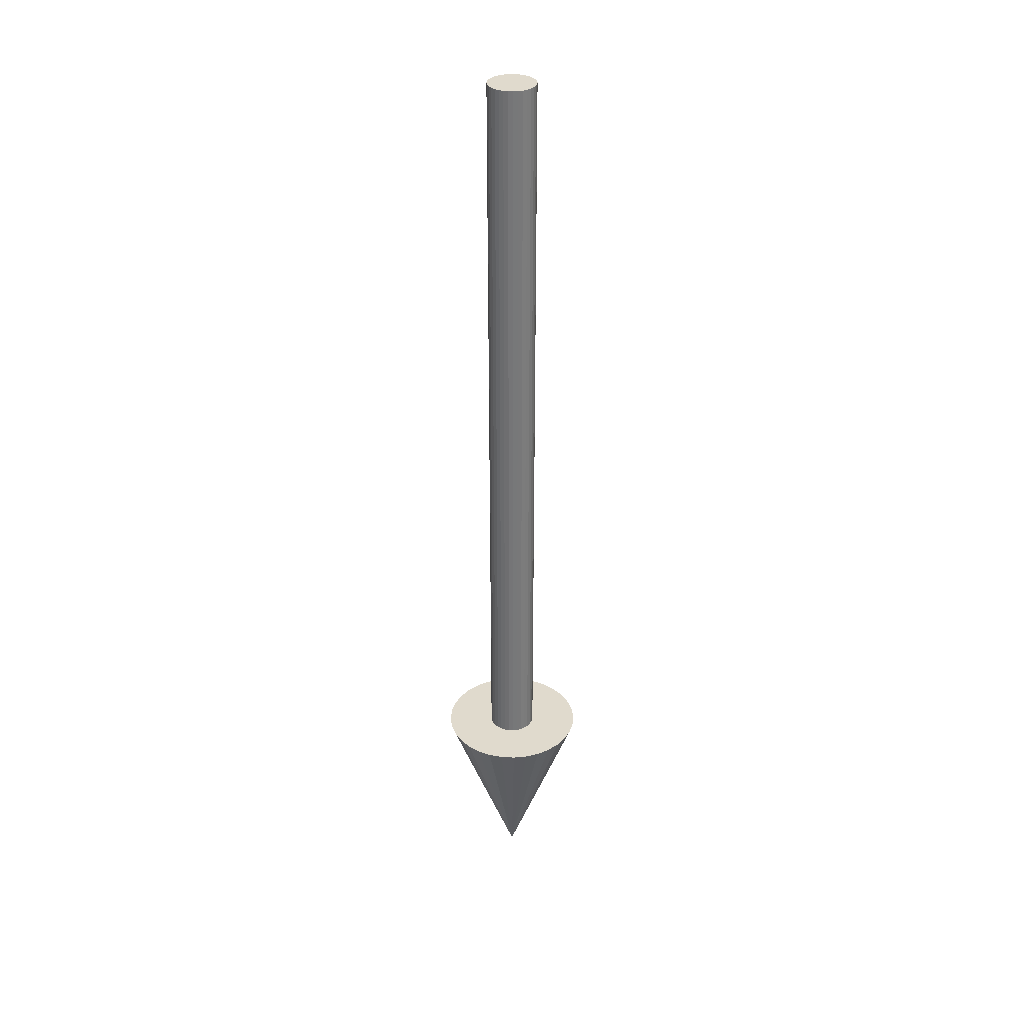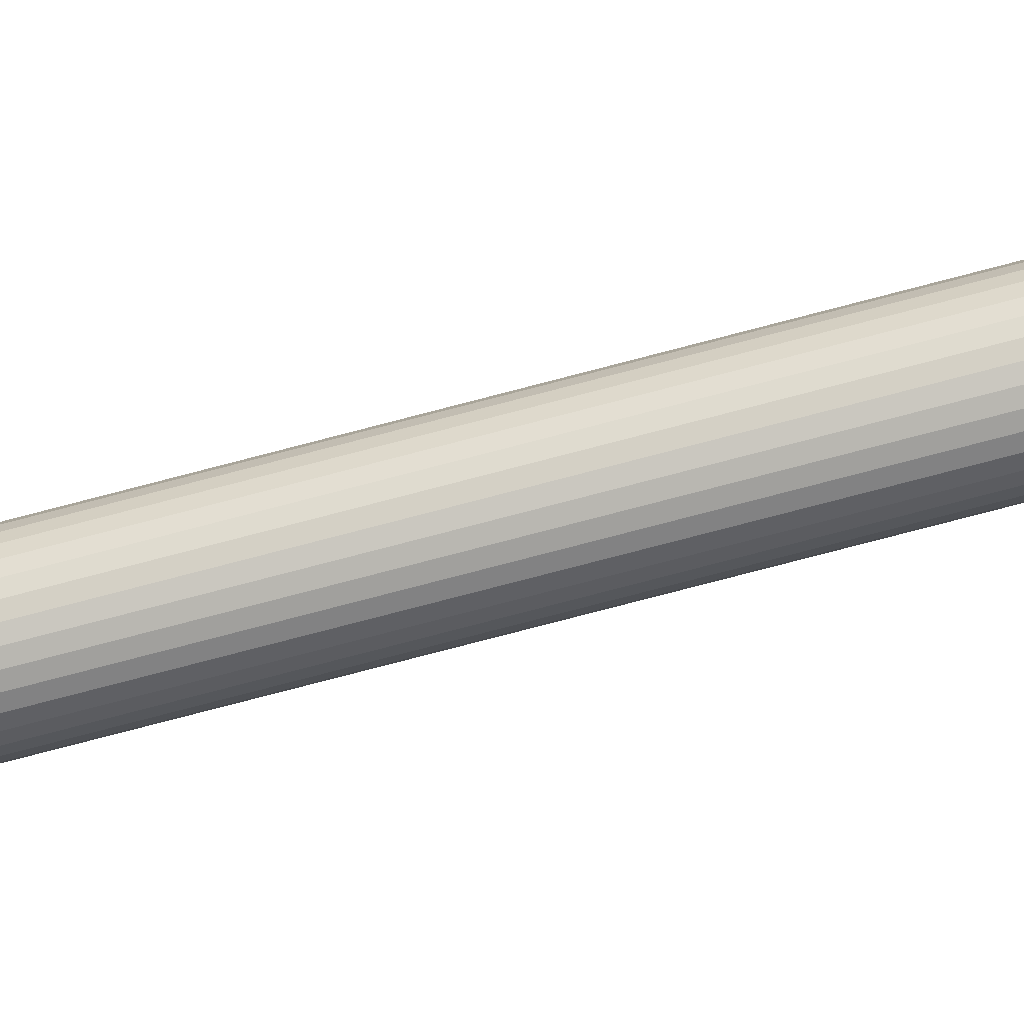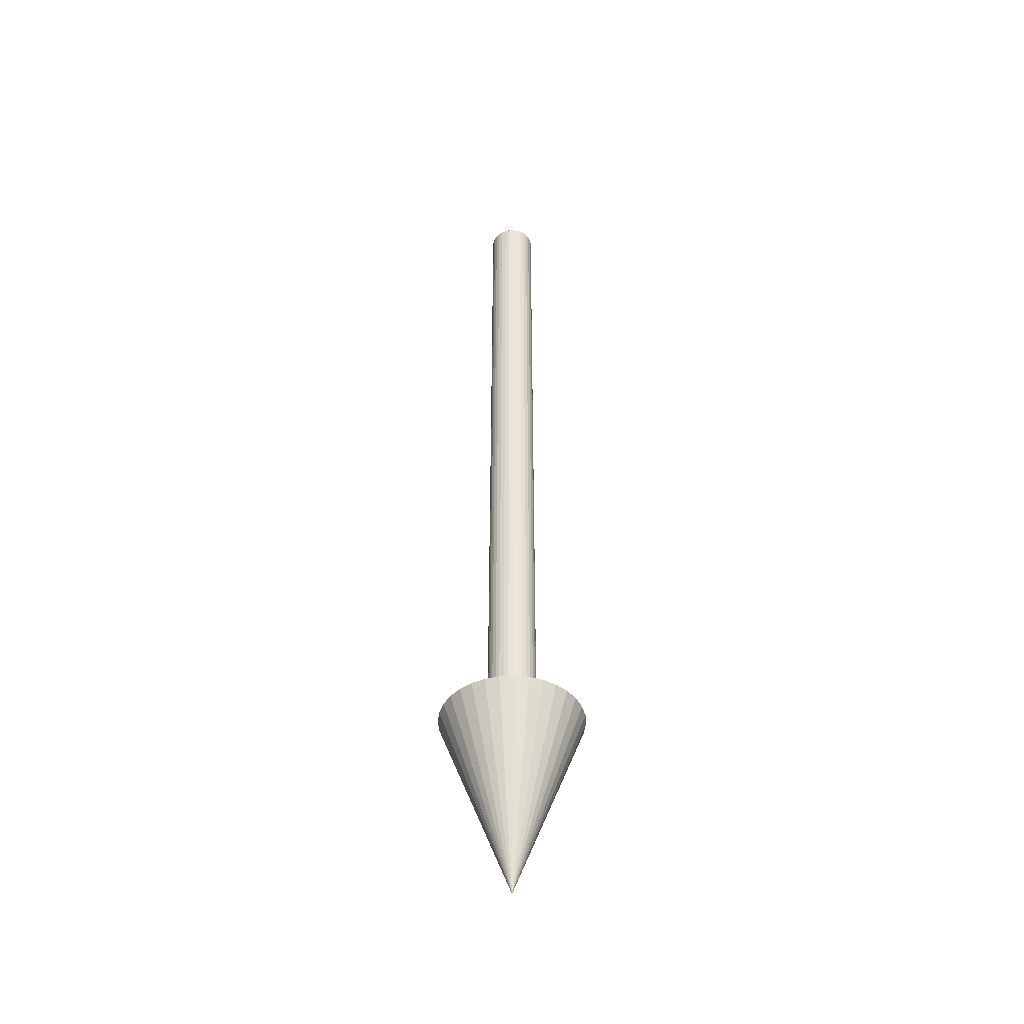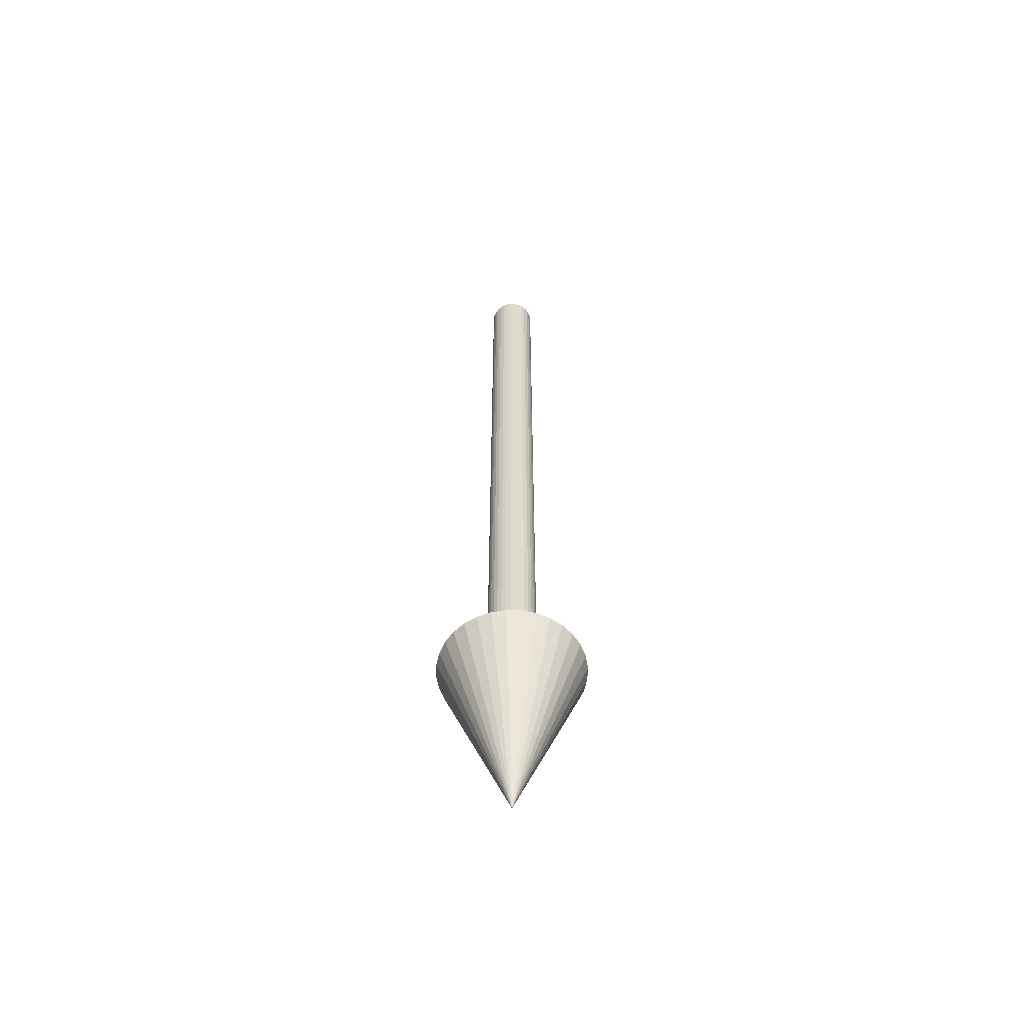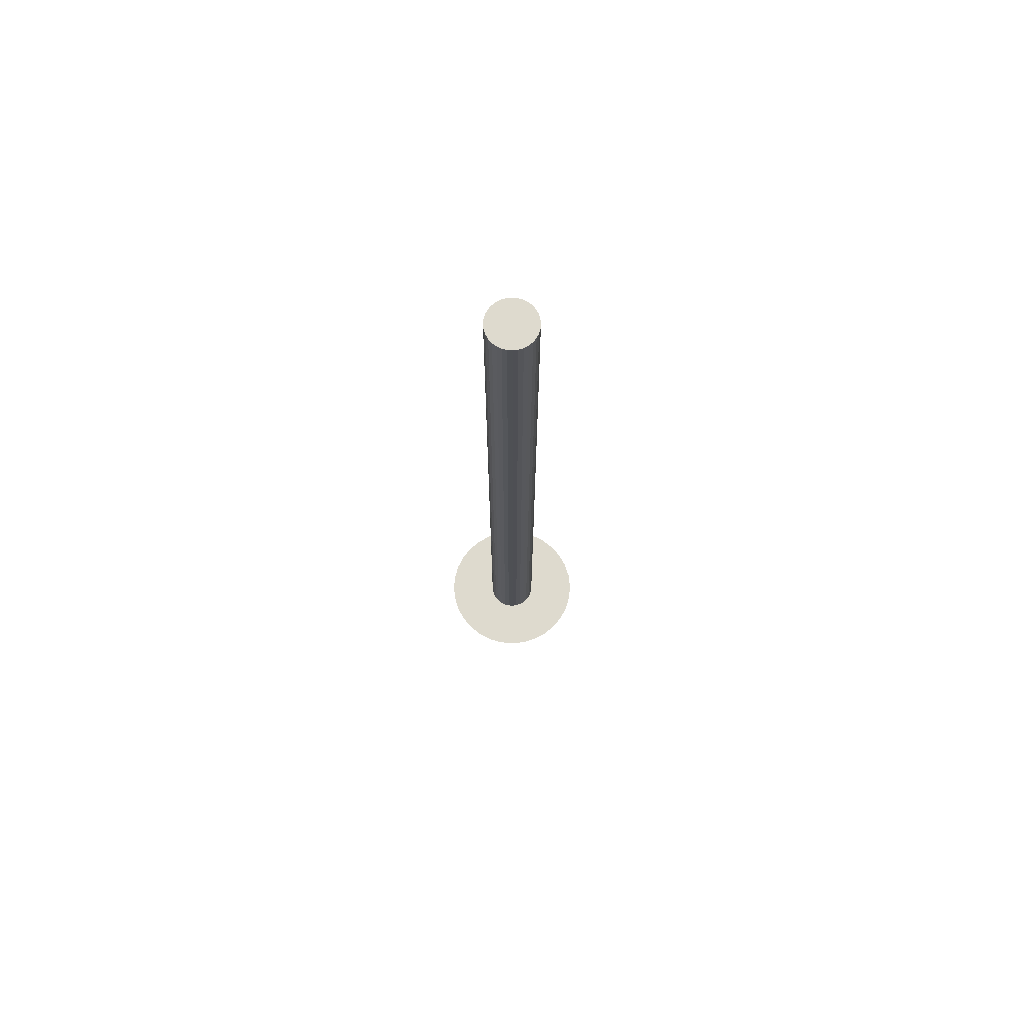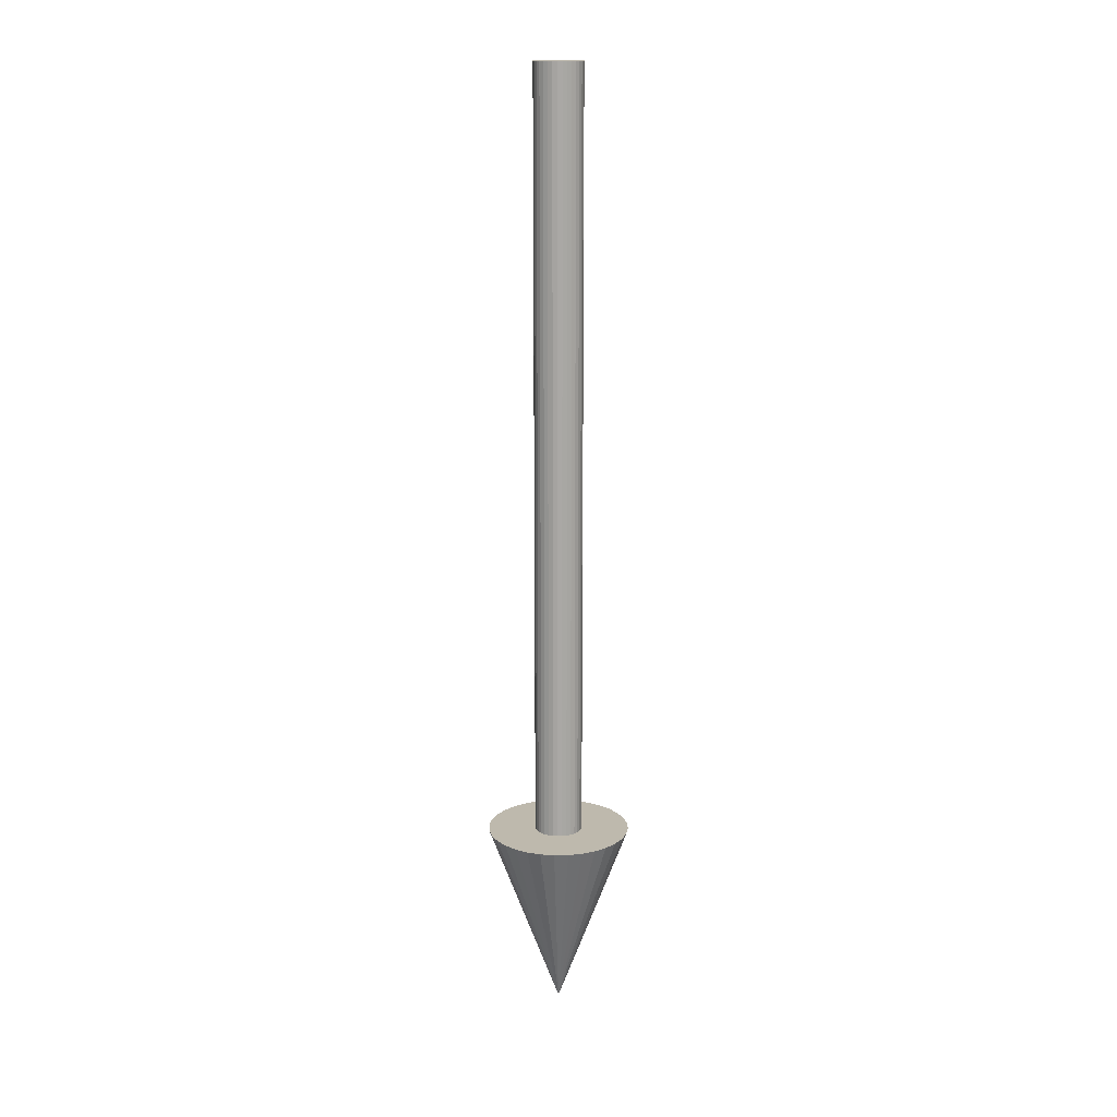
<metadata>
{"format":"obj","ext":"obj","renderer":"f3d","projection":"perspective","resolution":1024,"background":"white","views":[{"elev":33.1,"azim":64.8,"up":"+Z"},{"elev":-76.8,"azim":-75.3,"up":"+Y"},{"elev":-44.7,"azim":143.6,"up":"+Z"},{"elev":-58.2,"azim":-8.0,"up":"+Z"},{"elev":71.1,"azim":21.0,"up":"+Z"},{"elev":15.2,"azim":171.2,"up":"+Z"}]}
</metadata>
<code>
o Cylinder
v 0 0.025 -0
v 0 0.025 -0.82
v -0.004877 0.02452 -0
v -0.004877 0.02452 -0.82
v -0.009567 0.0231 -0
v -0.009567 0.0231 -0.82
v -0.01389 0.02079 -0
v -0.01389 0.02079 -0.82
v -0.01768 0.01768 -0
v -0.01768 0.01768 -0.82
v -0.02079 0.01389 -0
v -0.02079 0.01389 -0.82
v -0.0231 0.009567 -0
v -0.0231 0.009567 -0.82
v -0.02452 0.004877 -0
v -0.02452 0.004877 -0.82
v -0.025 0 -0
v -0.025 -0 -0.82
v -0.02452 -0.004877 0
v -0.02452 -0.004877 -0.82
v -0.0231 -0.009567 0
v -0.0231 -0.009567 -0.82
v -0.02079 -0.01389 0
v -0.02079 -0.01389 -0.82
v -0.01768 -0.01768 0
v -0.01768 -0.01768 -0.82
v -0.01389 -0.02079 0
v -0.01389 -0.02079 -0.82
v -0.009567 -0.0231 0
v -0.009567 -0.0231 -0.82
v -0.004877 -0.02452 0
v -0.004877 -0.02452 -0.82
v 0 -0.025 0
v 0 -0.025 -0.82
v 0.004877 -0.02452 0
v 0.004877 -0.02452 -0.82
v 0.009567 -0.0231 0
v 0.009567 -0.0231 -0.82
v 0.01389 -0.02079 0
v 0.01389 -0.02079 -0.82
v 0.01768 -0.01768 0
v 0.01768 -0.01768 -0.82
v 0.02079 -0.01389 0
v 0.02079 -0.01389 -0.82
v 0.0231 -0.009567 0
v 0.0231 -0.009567 -0.82
v 0.02452 -0.004877 0
v 0.02452 -0.004877 -0.82
v 0.025 0 -0
v 0.025 -0 -0.82
v 0.02452 0.004877 -0
v 0.02452 0.004877 -0.82
v 0.0231 0.009567 -0
v 0.0231 0.009567 -0.82
v 0.02079 0.01389 -0
v 0.02079 0.01389 -0.82
v 0.01768 0.01768 -0
v 0.01768 0.01768 -0.82
v 0.01389 0.02079 -0
v 0.01389 0.02079 -0.82
v 0.009567 0.0231 -0
v 0.009567 0.0231 -0.82
v 0.004877 0.02452 -0
v 0.004877 0.02452 -0.82
v 0.001309 0.07499 -0.8
v -0.01335 0.0738 -0.8
v -0.02749 0.06978 -0.8
v -0.04057 0.06308 -0.8
v -0.0521 0.05395 -0.8
v -0.06162 0.04275 -0.8
v -0.06878 0.02991 -0.8
v -0.07329 0.01591 -0.8
v -0.07499 0.001309 -0.8
v -0.0738 -0.01335 -0.8
v -0.06978 -0.02749 -0.8
v -0.06308 -0.04057 -0.8
v -0.05395 -0.0521 -0.8
v -0.04275 -0.06162 -0.8
v -0.02991 -0.06878 -0.8
v -0.01591 -0.07329 -0.8
v -0.001309 -0.07499 -0.8
v 0.01335 -0.0738 -0.8
v 0.02749 -0.06978 -0.8
v 0.04057 -0.06308 -0.8
v 0.0521 -0.05395 -0.8
v 0.06162 -0.04275 -0.8
v 0.06878 -0.02991 -0.8
v 0 -0 -1
v 0.07329 -0.01591 -0.8
v 0.07499 -0.001309 -0.8
v 0.0738 0.01335 -0.8
v 0.06978 0.02749 -0.8
v 0.06308 0.04057 -0.8
v 0.05395 0.0521 -0.8
v 0.04275 0.06162 -0.8
v 0.02991 0.06878 -0.8
v 0.01591 0.07329 -0.8
f 2 3 1
f 4 5 3
f 6 7 5
f 8 9 7
f 10 11 9
f 12 13 11
f 14 15 13
f 16 17 15
f 18 19 17
f 20 21 19
f 22 23 21
f 24 25 23
f 26 27 25
f 28 29 27
f 30 31 29
f 32 33 31
f 34 35 33
f 36 37 35
f 38 39 37
f 40 41 39
f 42 43 41
f 44 45 43
f 46 47 45
f 48 49 47
f 50 51 49
f 52 53 51
f 54 55 53
f 56 57 55
f 58 59 57
f 60 61 59
f 54 38 22
f 62 63 61
f 64 1 63
f 15 31 47
f 65 88 66
f 66 88 67
f 67 88 68
f 68 88 69
f 69 88 70
f 70 88 71
f 71 88 72
f 72 88 73
f 73 88 74
f 74 88 75
f 75 88 76
f 76 88 77
f 77 88 78
f 78 88 79
f 79 88 80
f 80 88 81
f 81 88 82
f 82 88 83
f 83 88 84
f 84 88 85
f 85 88 86
f 86 88 87
f 87 88 89
f 89 88 90
f 90 88 91
f 91 88 92
f 92 88 93
f 93 88 94
f 94 88 95
f 95 88 96
f 96 88 97
f 97 88 65
f 80 89 97
f 2 4 3
f 4 6 5
f 6 8 7
f 8 10 9
f 10 12 11
f 12 14 13
f 14 16 15
f 16 18 17
f 18 20 19
f 20 22 21
f 22 24 23
f 24 26 25
f 26 28 27
f 28 30 29
f 30 32 31
f 32 34 33
f 34 36 35
f 36 38 37
f 38 40 39
f 40 42 41
f 42 44 43
f 44 46 45
f 46 48 47
f 48 50 49
f 50 52 51
f 52 54 53
f 54 56 55
f 56 58 57
f 58 60 59
f 60 62 61
f 6 4 2
f 2 64 6
f 64 62 6
f 62 60 58
f 58 56 54
f 54 52 50
f 50 48 54
f 48 46 54
f 46 44 38
f 44 42 38
f 42 40 38
f 38 36 34
f 34 32 30
f 30 28 26
f 26 24 22
f 22 20 18
f 18 16 22
f 16 14 22
f 14 12 10
f 10 8 6
f 62 58 6
f 58 54 6
f 38 34 22
f 34 30 22
f 30 26 22
f 14 10 22
f 10 6 22
f 54 46 38
f 6 54 22
f 62 64 63
f 64 2 1
f 63 1 3
f 3 5 7
f 7 9 11
f 11 13 7
f 13 15 7
f 15 17 19
f 19 21 15
f 21 23 15
f 23 25 31
f 25 27 31
f 27 29 31
f 31 33 35
f 35 37 39
f 39 41 43
f 43 45 47
f 47 49 51
f 51 53 55
f 55 57 63
f 57 59 63
f 59 61 63
f 63 3 7
f 31 35 47
f 35 39 47
f 39 43 47
f 47 51 63
f 51 55 63
f 63 7 15
f 15 23 31
f 63 15 47
f 97 65 66
f 66 67 68
f 68 69 70
f 70 71 68
f 71 72 68
f 72 73 74
f 74 75 72
f 75 76 72
f 76 77 80
f 77 78 80
f 78 79 80
f 80 81 82
f 82 83 80
f 83 84 80
f 84 85 86
f 86 87 89
f 89 90 91
f 91 92 93
f 93 94 97
f 94 95 97
f 95 96 97
f 97 66 68
f 84 86 80
f 86 89 80
f 89 91 97
f 91 93 97
f 97 68 72
f 72 76 80
f 97 72 80

</code>
